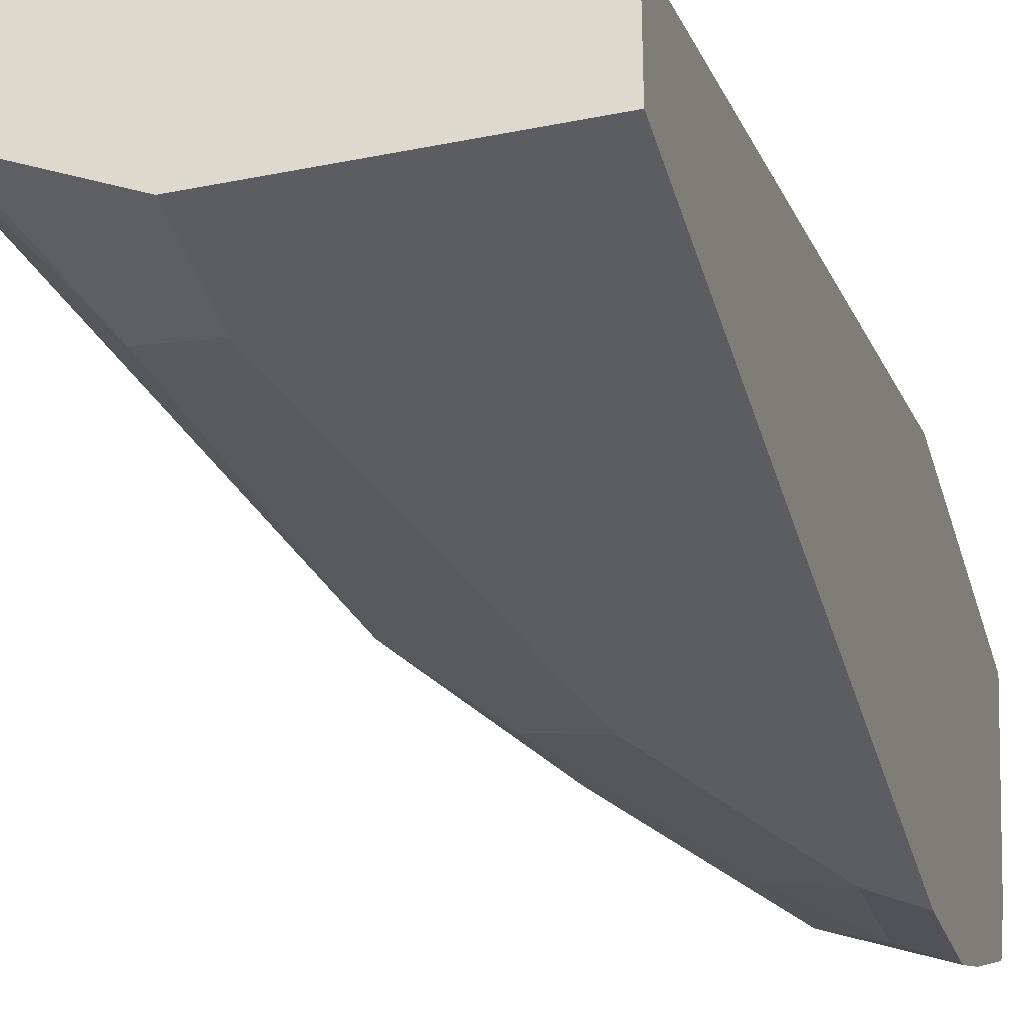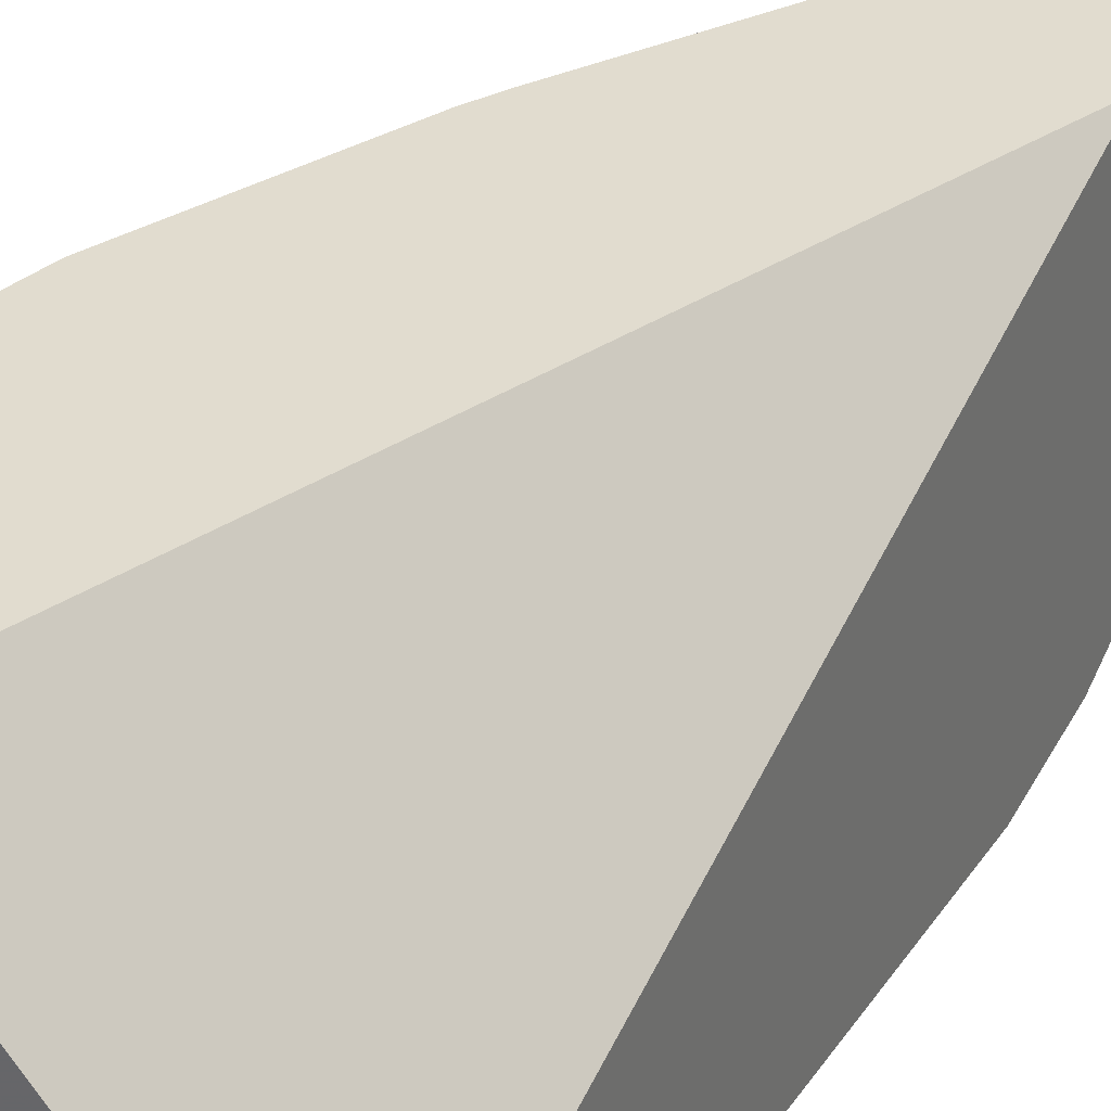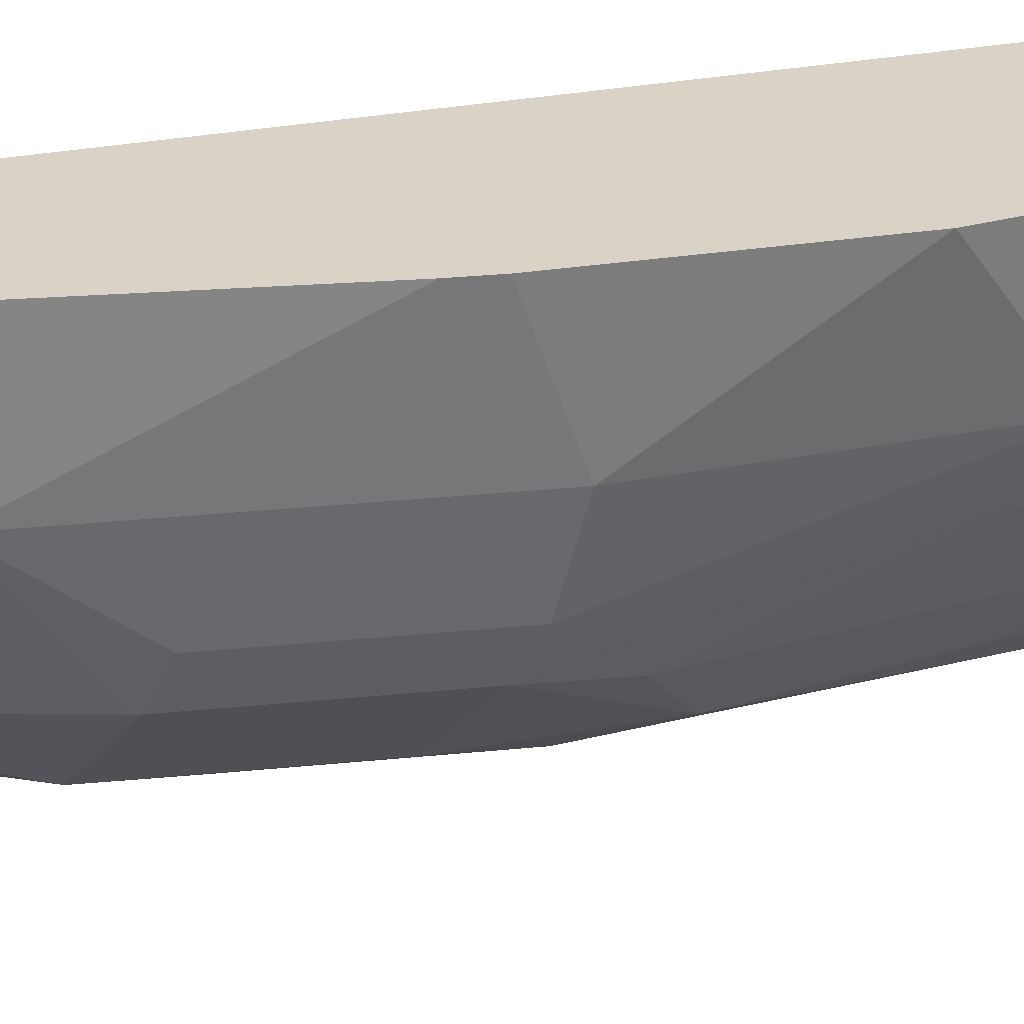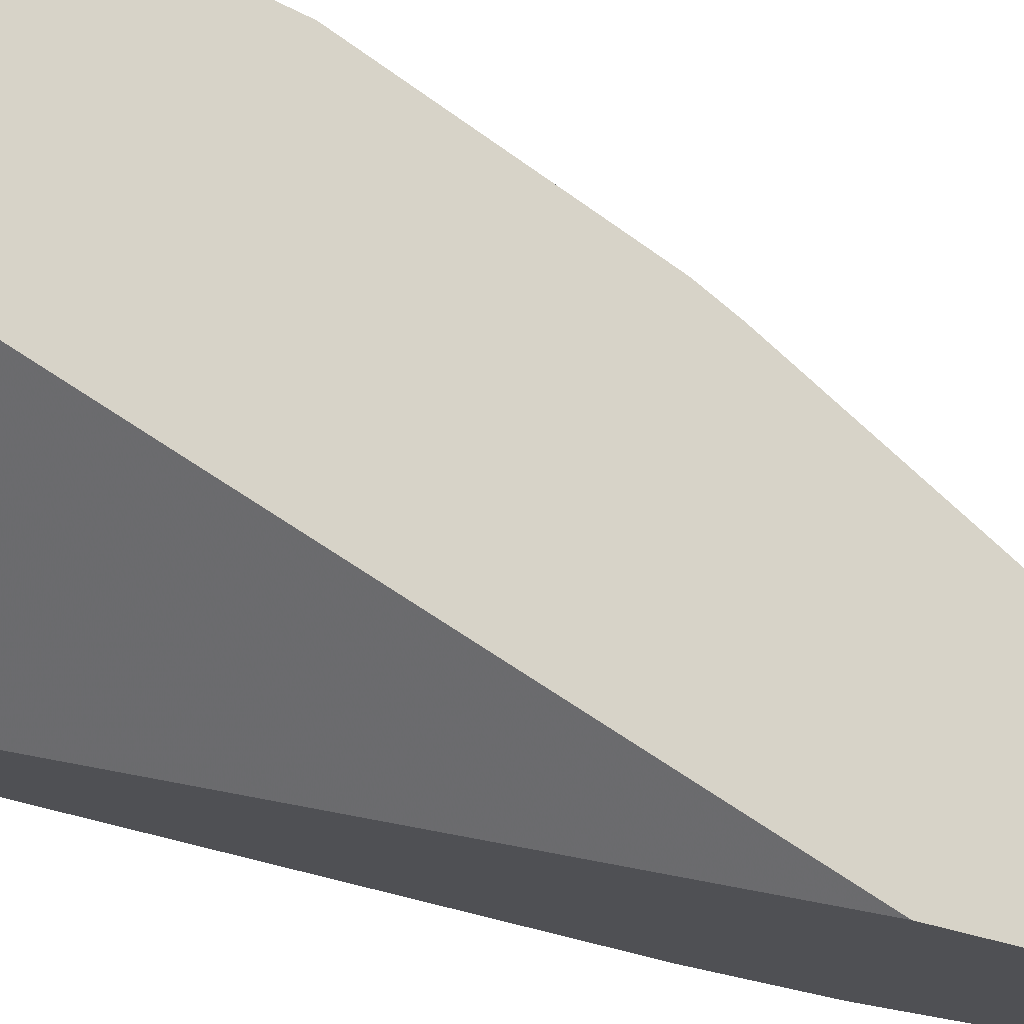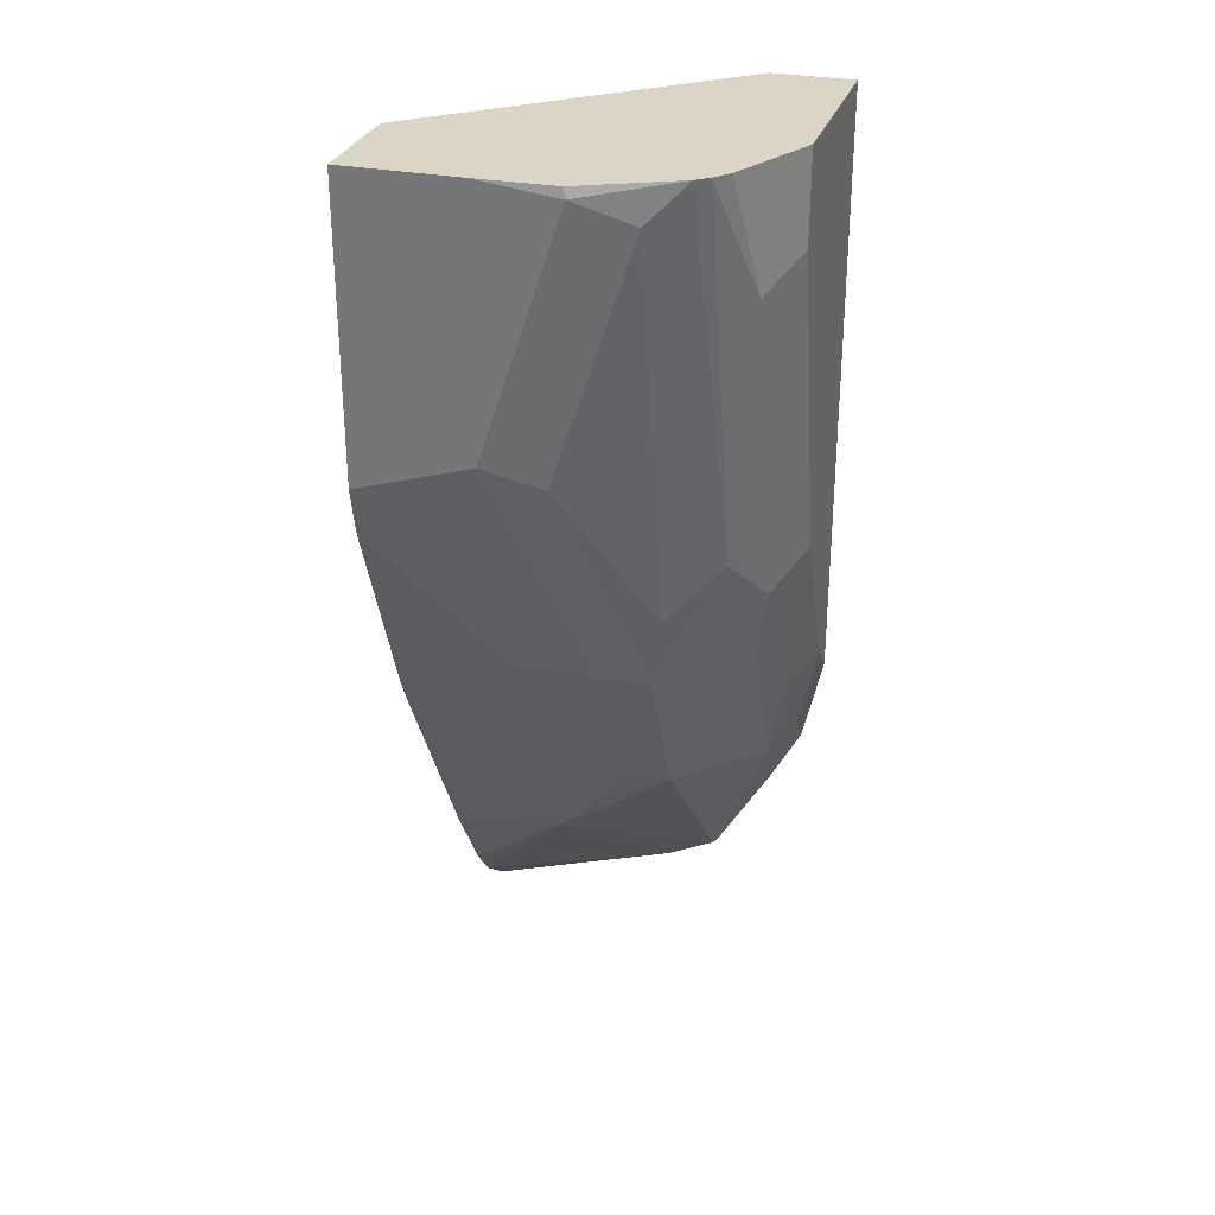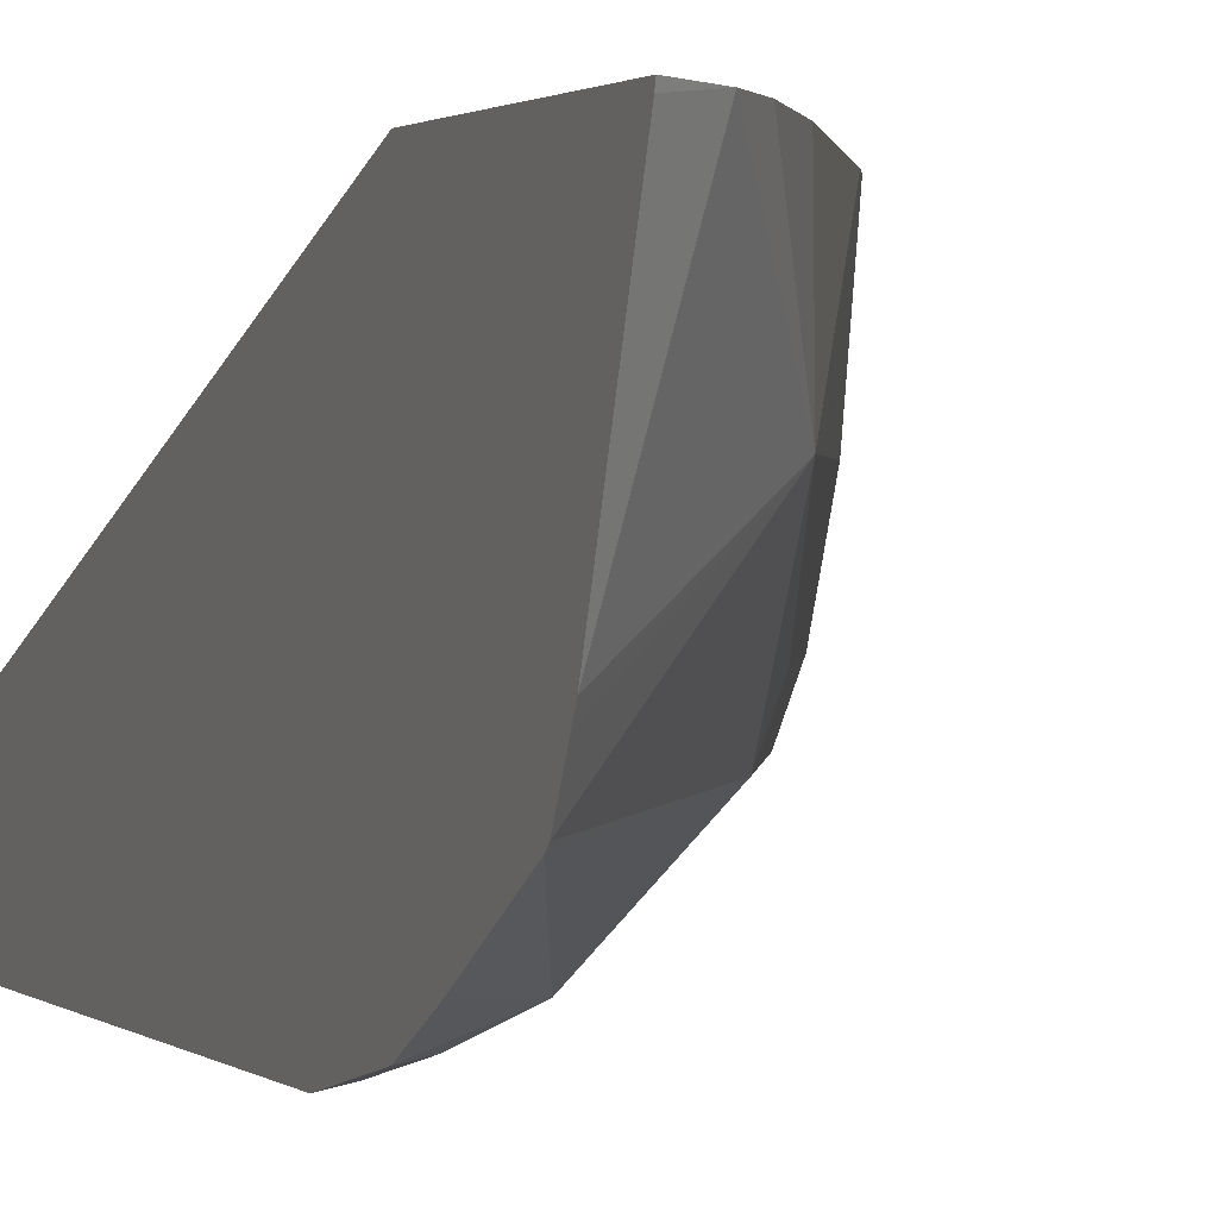
<metadata>
{"format":"obj","ext":"obj","renderer":"f3d","projection":"perspective","resolution":1024,"background":"white","views":[{"elev":-36.1,"azim":14.9,"up":"+Y"},{"elev":34.4,"azim":29.2,"up":"+Y"},{"elev":28.1,"azim":-125.5,"up":"+Y"},{"elev":77.2,"azim":103.9,"up":"+Y"},{"elev":29.6,"azim":-73.4,"up":"+Z"},{"elev":1.3,"azim":157.8,"up":"+Y"}]}
</metadata>
<code>
v -0.6548 -0.1355 -0.2402
v -0.6548 -0.137 -0.2398
v -0.6659 -0.1355 -0.231
v -0.6548 -0.1355 -0.1768
v -0.6548 -0.1864 -0.2231
v -0.6735 -0.1355 -0.2215
v -0.6904 -0.1657 -0.1933
v -0.7165 -0.1355 0.002543
v -0.6548 -0.2071 0.002543
v -0.6548 -0.1896 -0.2214
v -0.6872 -0.1355 -0.1996
v -0.6548 -0.1991 -0.2167
v -0.6938 -0.1967 -0.1708
v -0.699 -0.1864 -0.1683
v -0.7197 -0.1864 -0.1268
v -0.6973 -0.1657 -0.1795
v -0.7188 -0.1355 -0.1424
v -0.7456 -0.1355 0.002543
v -0.6548 -0.2278 0.002543
v -0.6548 -0.2003 -0.2153
v -0.6731 -0.2175 -0.1708
v -0.6938 -0.2175 -0.1294
v -0.7145 -0.1967 -0.1294
v -0.7249 -0.1657 -0.1243
v -0.7387 -0.1795 -0.06904
v -0.7456 -0.1657 -0.06215
v -0.7225 -0.1355 -0.1349
v -0.7456 -0.1657 0.002543
v -0.7456 -0.1355 -0.07161
v -0.6548 -0.2278 -0.153
v -0.7042 -0.2278 0.002543
v -0.6548 -0.2151 -0.1904
v -0.6548 -0.2226 -0.1763
v -0.6627 -0.2226 -0.1683
v -0.6766 -0.2209 -0.1519
v -0.6973 -0.2209 -0.1105
v -0.7111 -0.214 -0.09667
v -0.718 -0.2002 -0.1105
v -0.7428 -0.1355 -0.08427
v -0.7387 -0.2002 -0.006913
v -0.7456 -0.1864 -2.334e-05
v -0.7451 -0.1859 0.002543
v -0.6627 -0.2278 -0.145
v -0.7067 -0.2265 0.002543
v -0.7042 -0.2278 -0.02072
v -0.6835 -0.2278 -0.1036
v -0.718 -0.2209 -0.02763
v -0.7315 -0.2128 0.002543
v -0.734 -0.2096 0.002543
v -0.7274 -0.2162 0.002543
f 21 33 34
f 21 34 35
f 21 35 36
f 22 36 37
f 22 37 23
f 23 38 25
f 21 32 33
f 23 37 38
f 21 36 22
f 20 32 21
f 18 29 26
f 19 46 43
f 19 45 46
f 19 31 45
f 18 41 28
f 18 26 41
f 17 24 27
f 16 24 17
f 15 26 24
f 24 26 39
f 15 25 26
f 19 43 30
f 24 39 27
f 37 48 49
f 25 41 26
f 15 23 25
f 44 47 45
f 44 50 47
f 41 49 42
f 40 49 41
f 38 49 40
f 37 49 38
f 37 47 48
f 36 43 46
f 36 47 37
f 36 45 47
f 36 46 45
f 35 43 36
f 34 43 35
f 47 50 48
f 33 43 34
f 31 44 45
f 30 43 33
f 28 41 42
f 26 29 39
f 25 38 40
f 25 40 41
f 15 24 16
f 1 33 32
f 13 23 15
f 3 5 7
f 2 5 3
f 1 5 2
f 1 10 5
f 1 12 10
f 1 20 12
f 1 32 20
f 1 30 33
f 1 19 30
f 3 7 6
f 1 9 19
f 1 8 4
f 1 18 8
f 1 39 29
f 1 27 39
f 1 17 27
f 1 11 17
f 1 6 11
f 1 3 6
f 1 2 3
f 1 4 9
f 4 8 9
f 1 29 18
f 6 7 11
f 5 10 7
f 13 22 23
f 13 21 22
f 13 20 21
f 12 20 13
f 8 19 9
f 8 31 19
f 8 44 31
f 8 50 44
f 8 48 50
f 13 15 14
f 8 42 49
f 8 28 42
f 8 18 28
f 7 17 11
f 7 16 17
f 7 15 16
f 7 14 15
f 7 13 14
f 7 12 13
f 8 49 48
f 7 10 12

</code>
